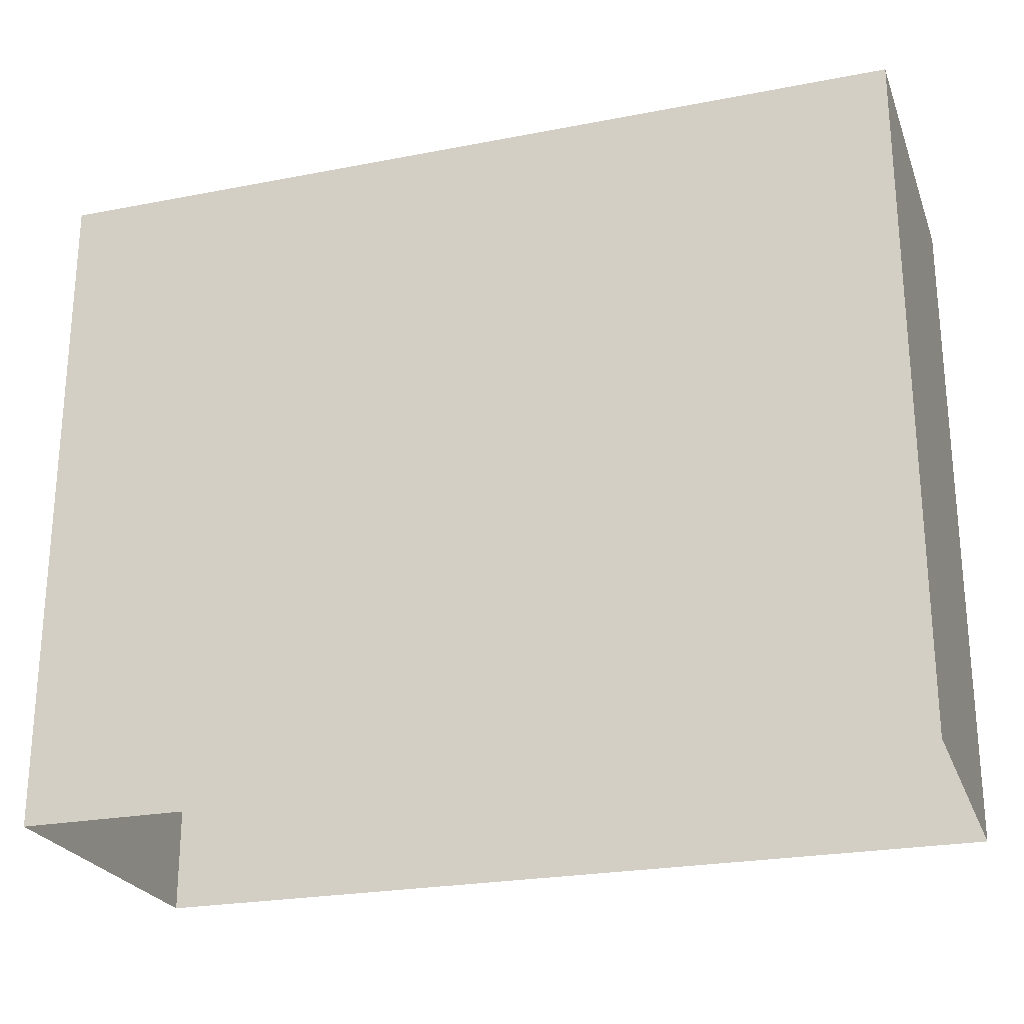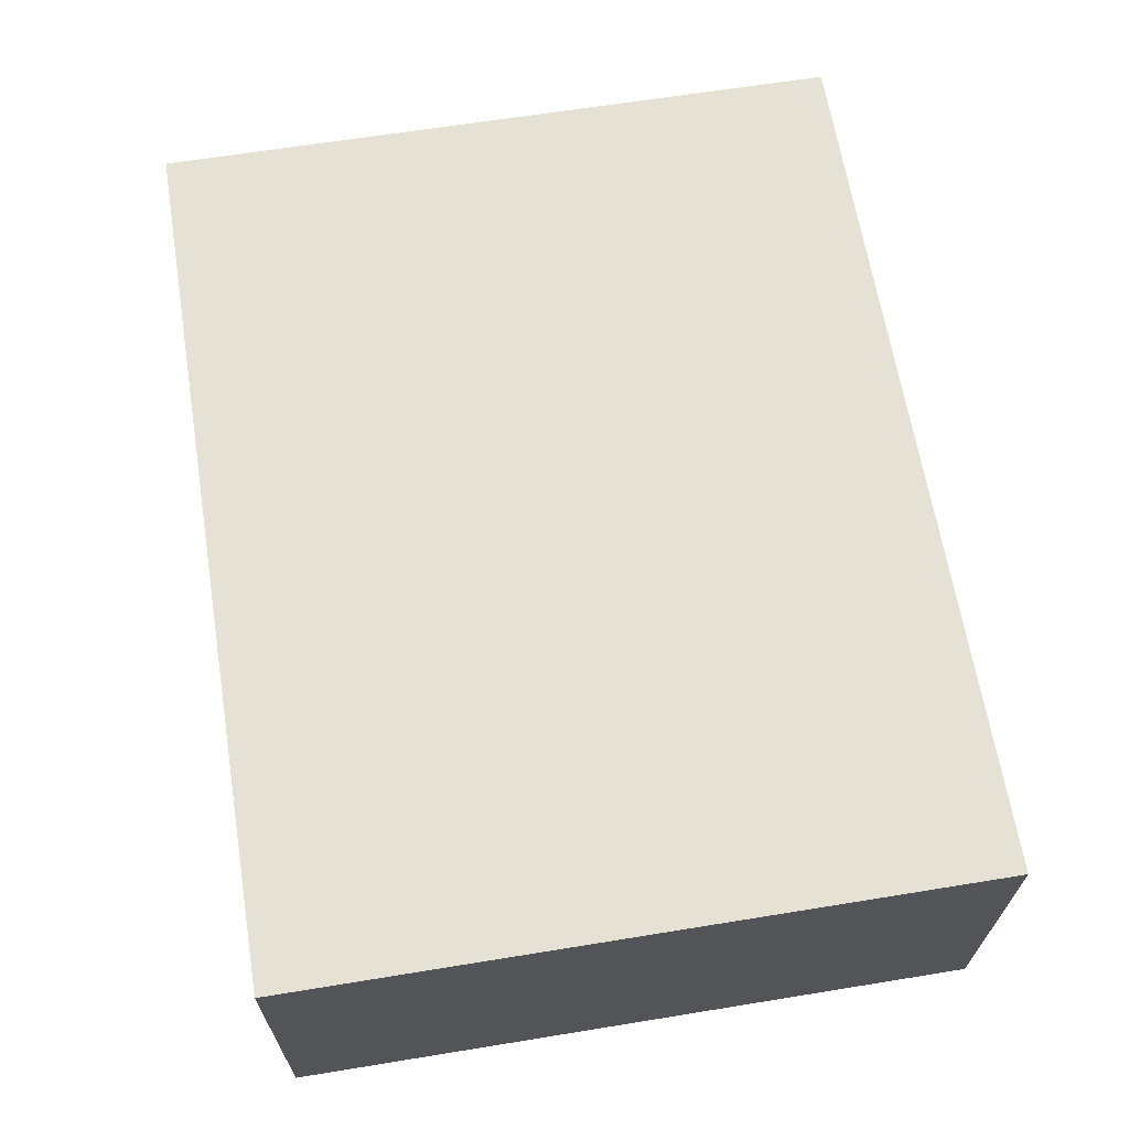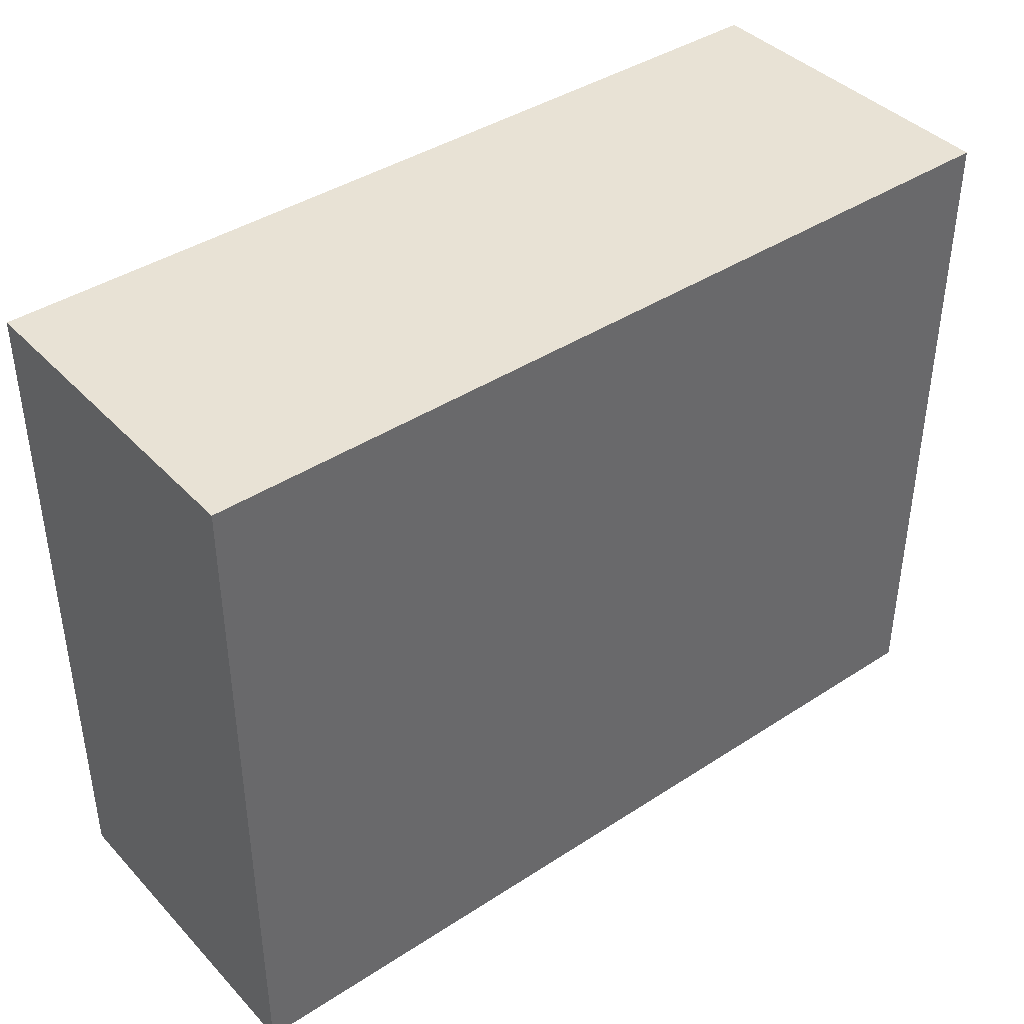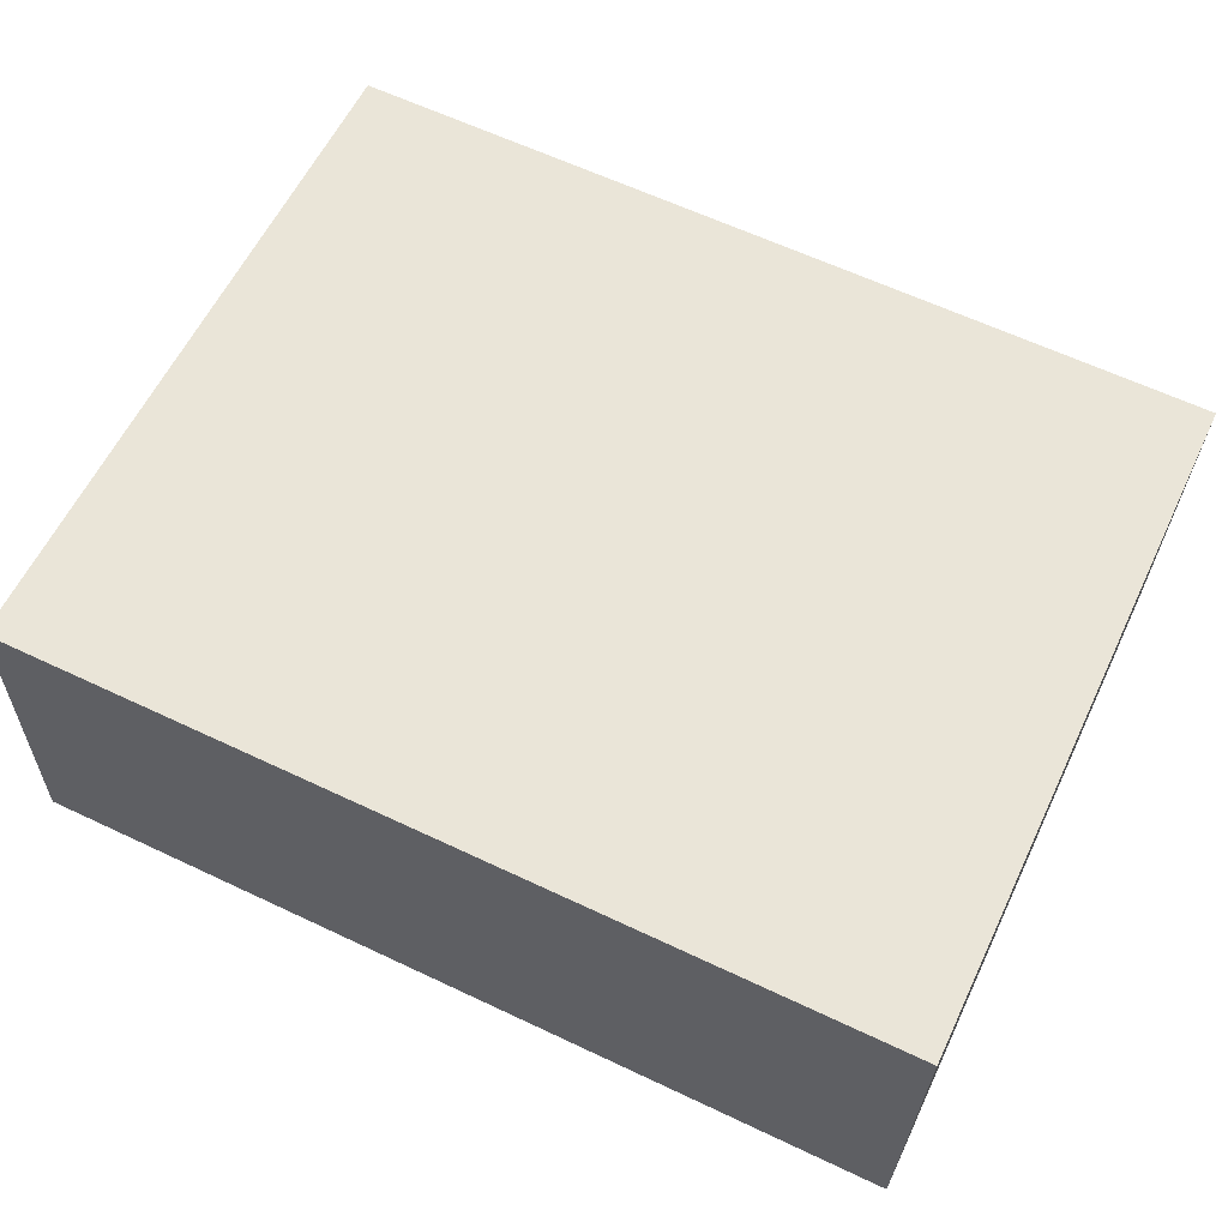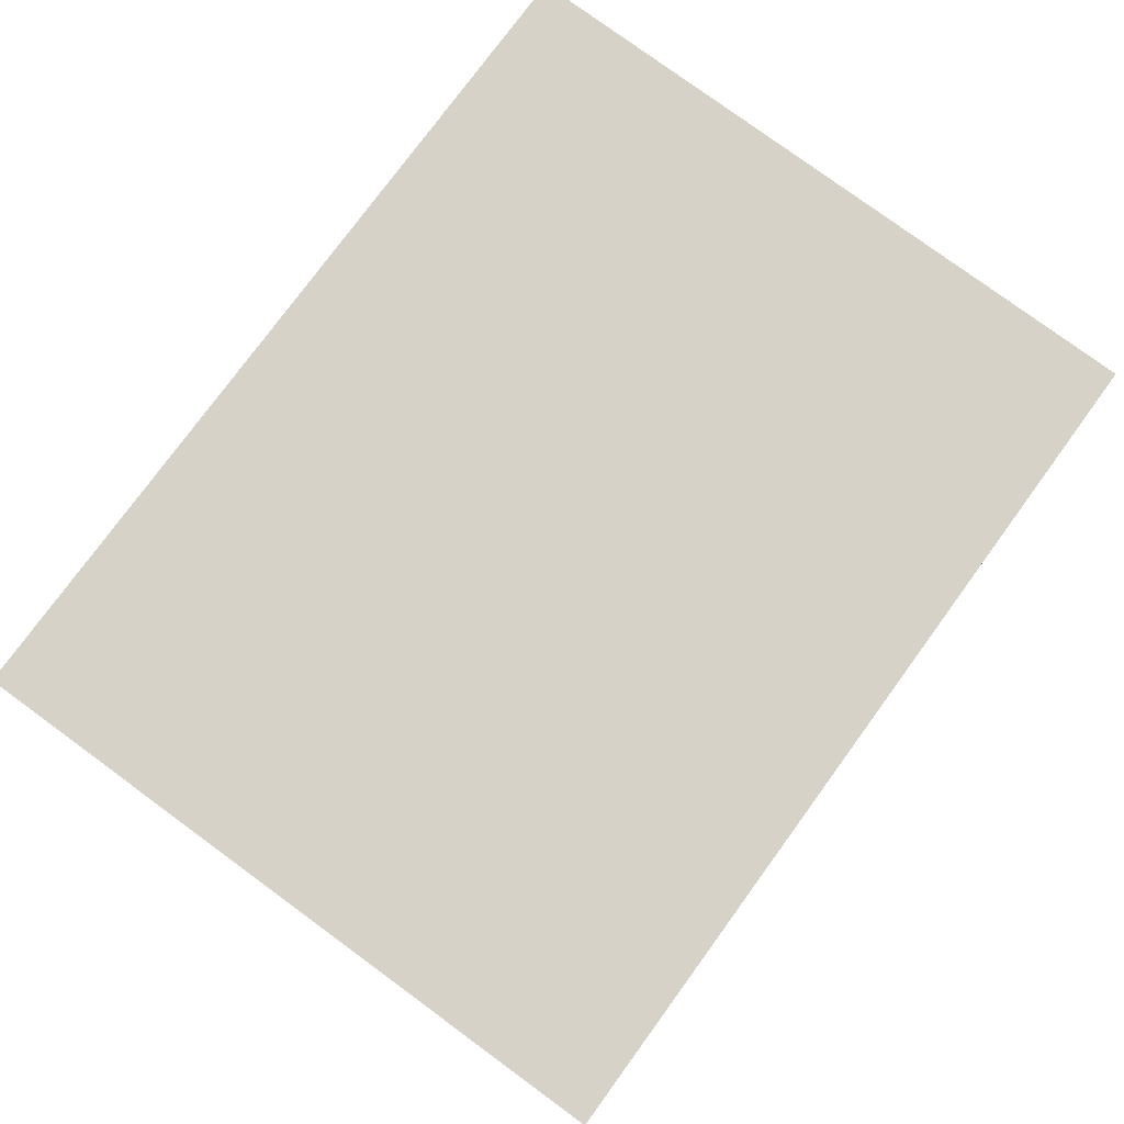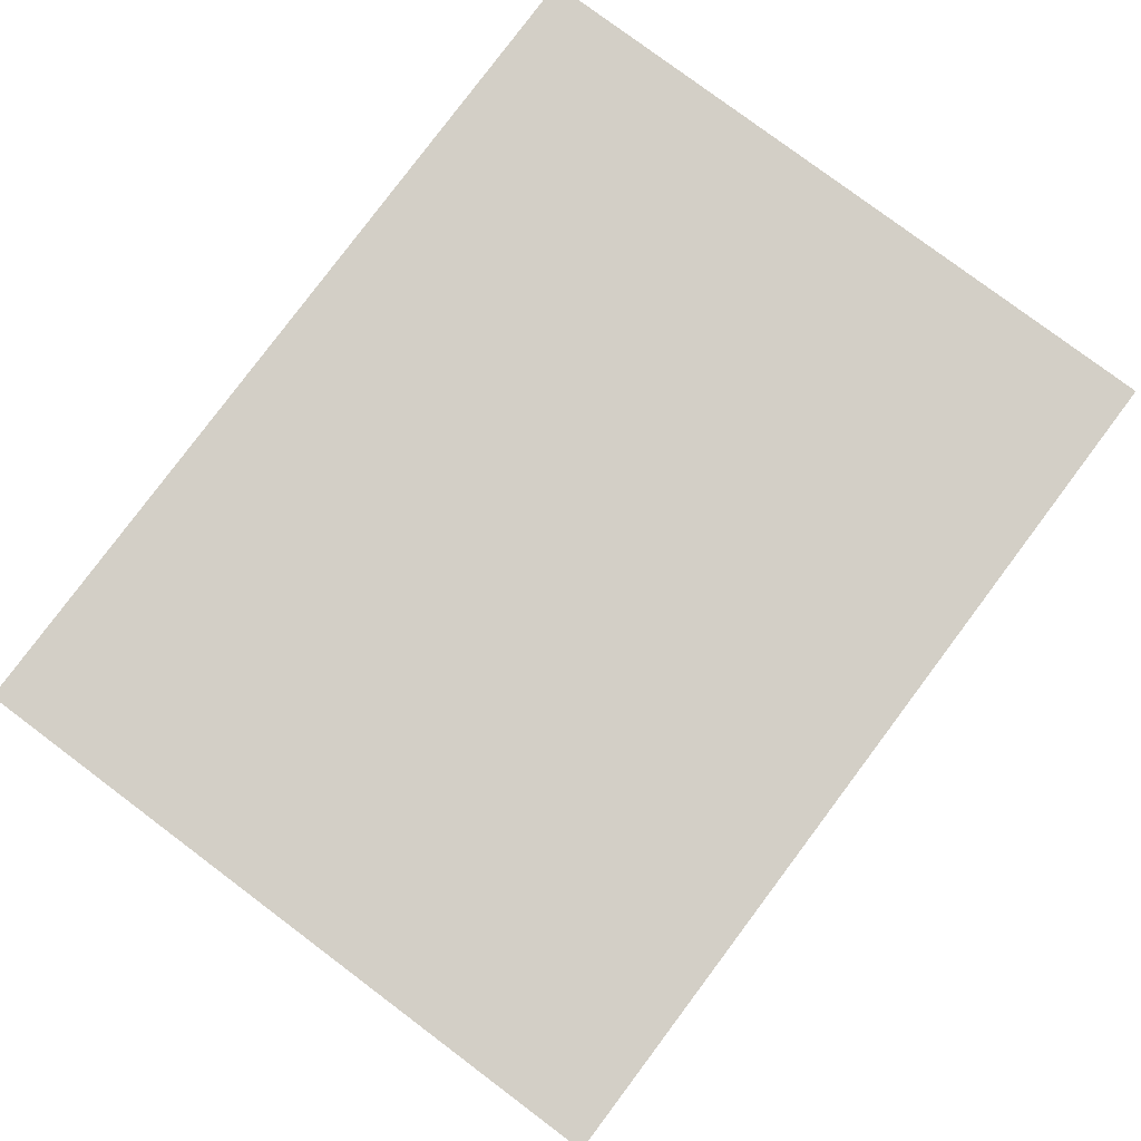
<metadata>
{"format":"obj","ext":"obj","renderer":"f3d","projection":"perspective","resolution":1024,"background":"white","views":[{"elev":-24.3,"azim":16.3,"up":"+Z"},{"elev":63.8,"azim":80.7,"up":"+Y"},{"elev":40.8,"azim":-40.0,"up":"+Z"},{"elev":59.7,"azim":25.5,"up":"+Y"},{"elev":79.4,"azim":-53.8,"up":"+Y"},{"elev":79.7,"azim":126.9,"up":"+Y"}]}
</metadata>
<code>
v -3.74e+05 -1.049e+05 21.92
v -3.74e+05 -1.049e+05 21.92
v -3.74e+05 -1.049e+05 21.92
v -3.74e+05 -1.049e+05 21.92
v -3.74e+05 -1.049e+05 31.98
v -3.74e+05 -1.049e+05 31.98
v -3.74e+05 -1.049e+05 31.98
v -3.74e+05 -1.049e+05 31.98
f 1 2 3
f 4 1 3
f 5 6 7
f 5 8 6
f 6 1 4
f 6 8 1
f 5 2 1
f 8 5 1
f 6 4 3
f 7 6 3
f 5 3 2
f 5 7 3

</code>
